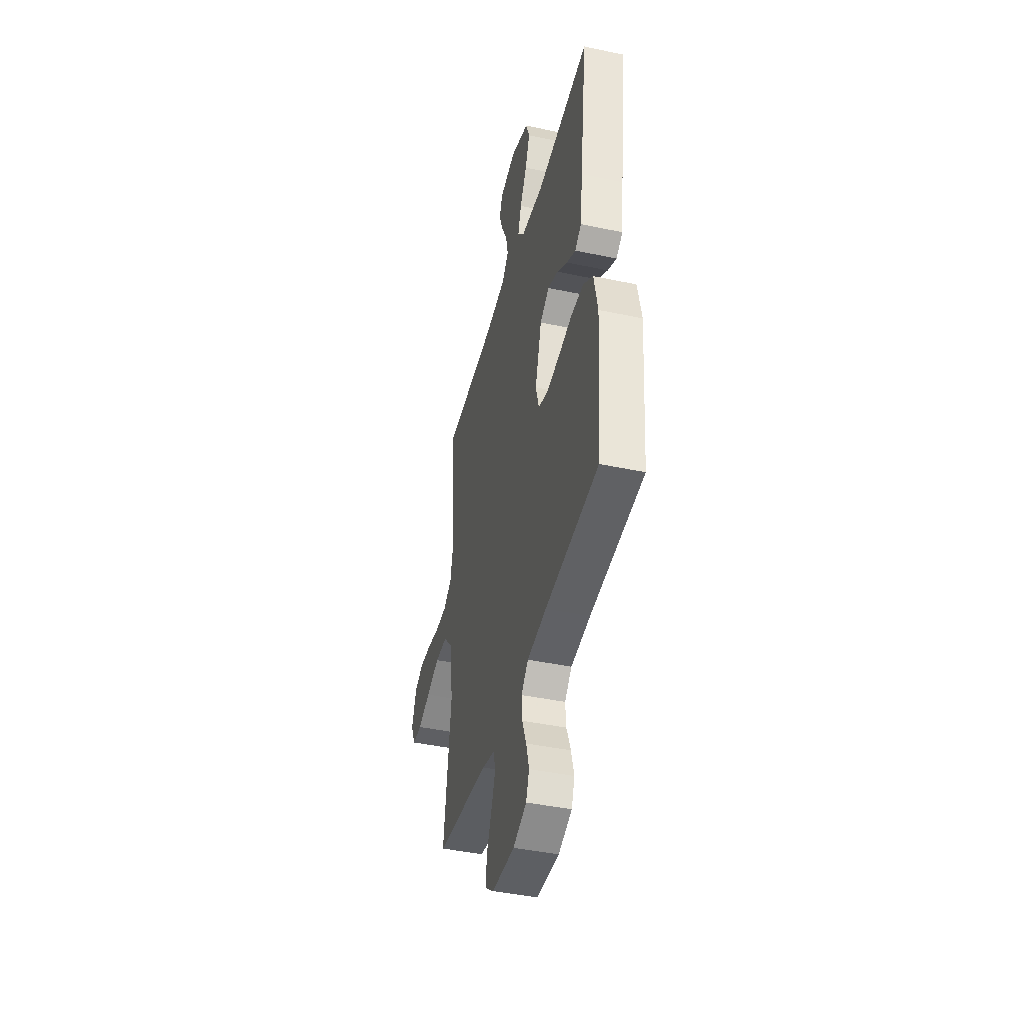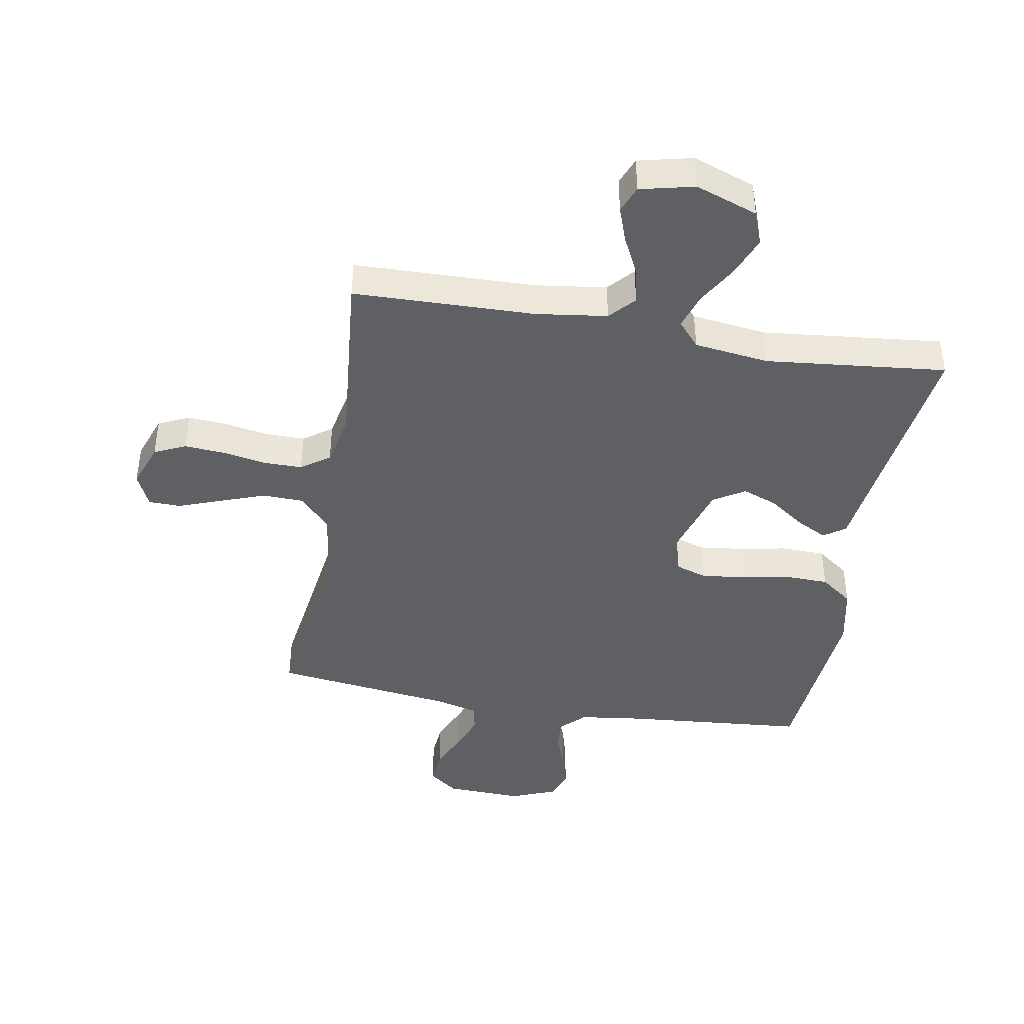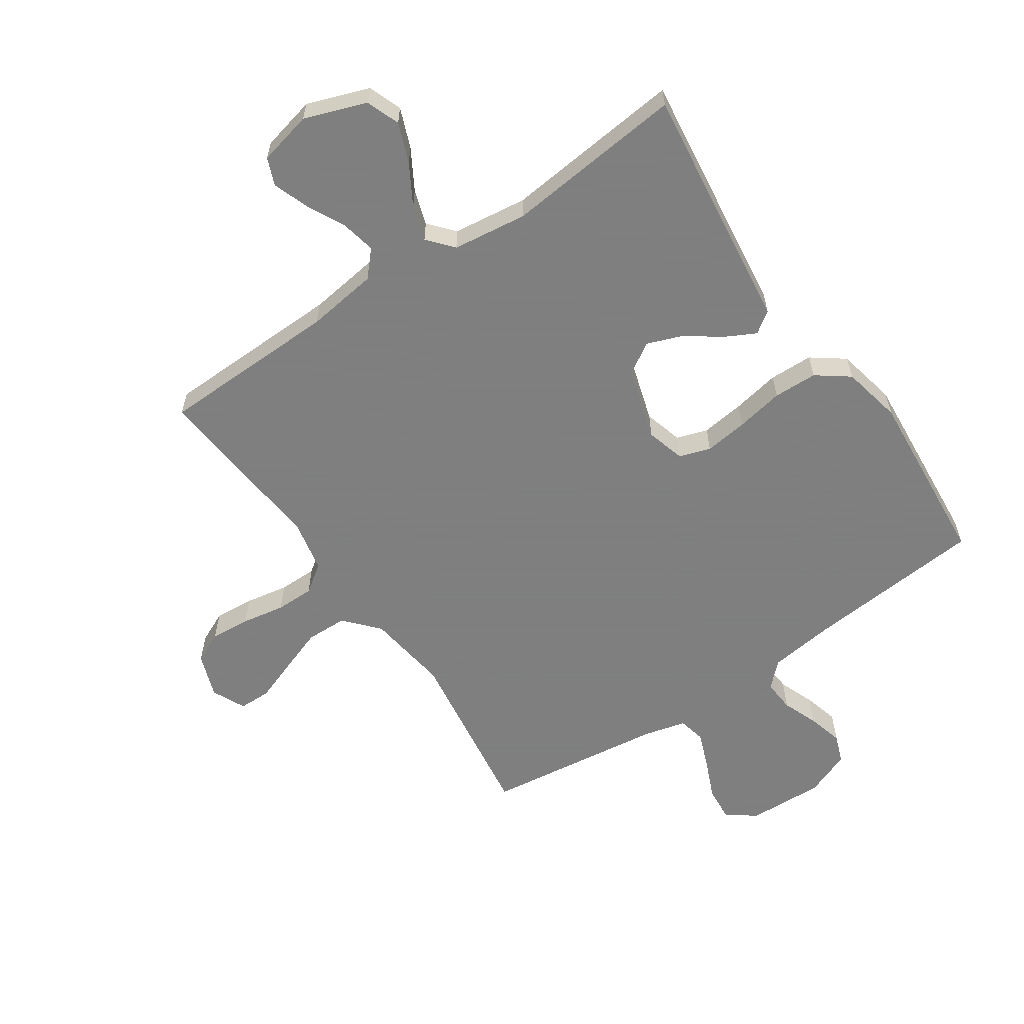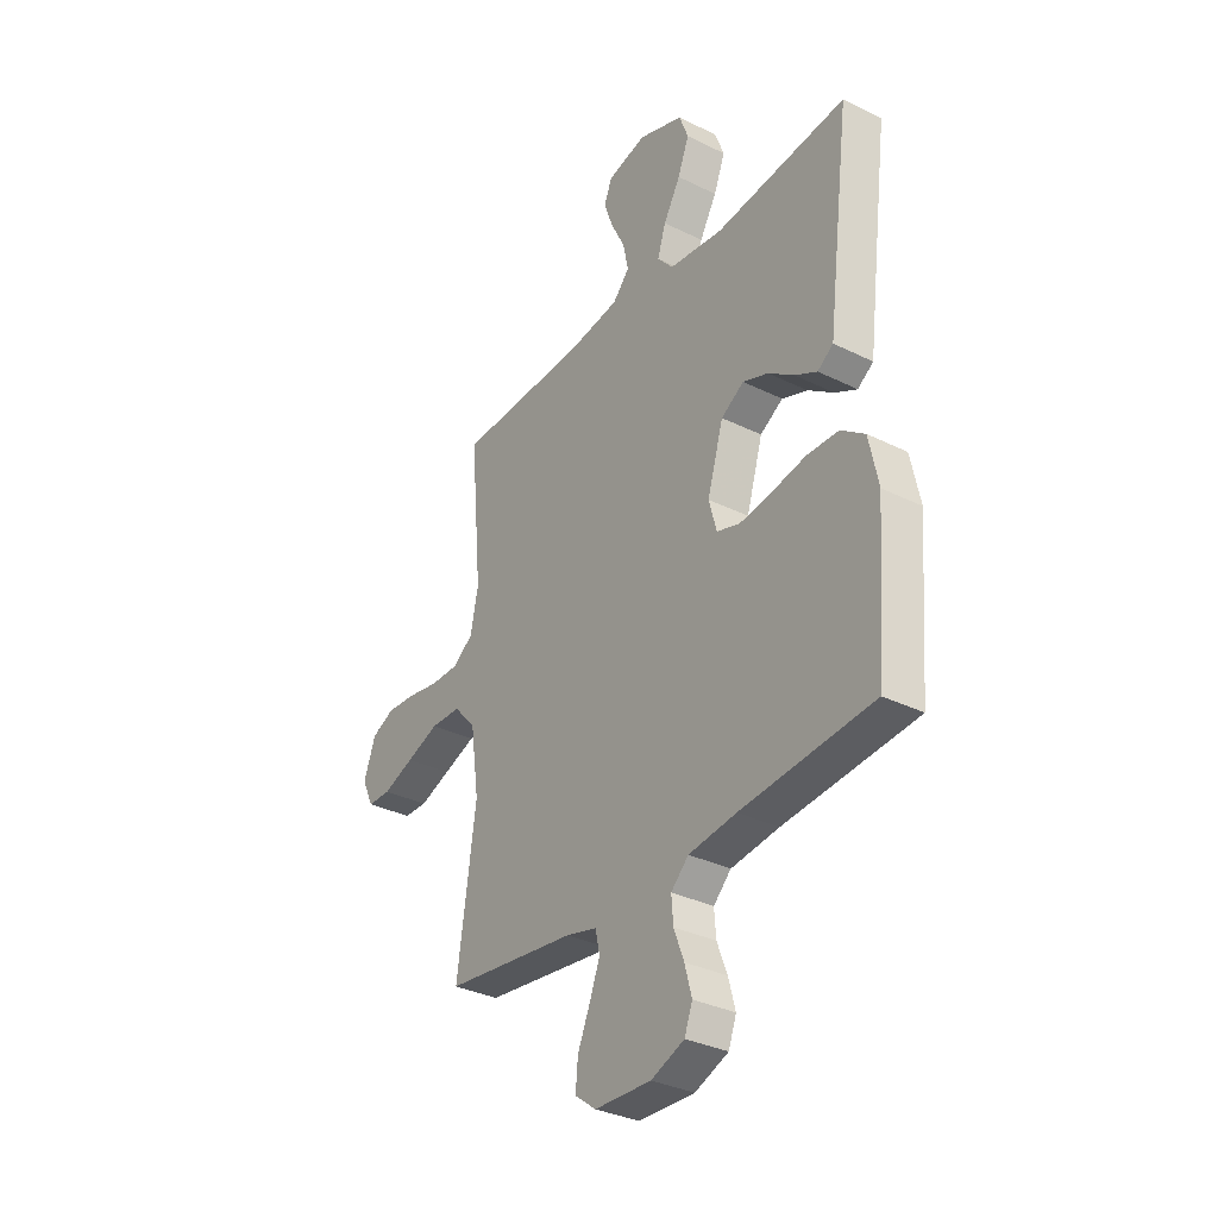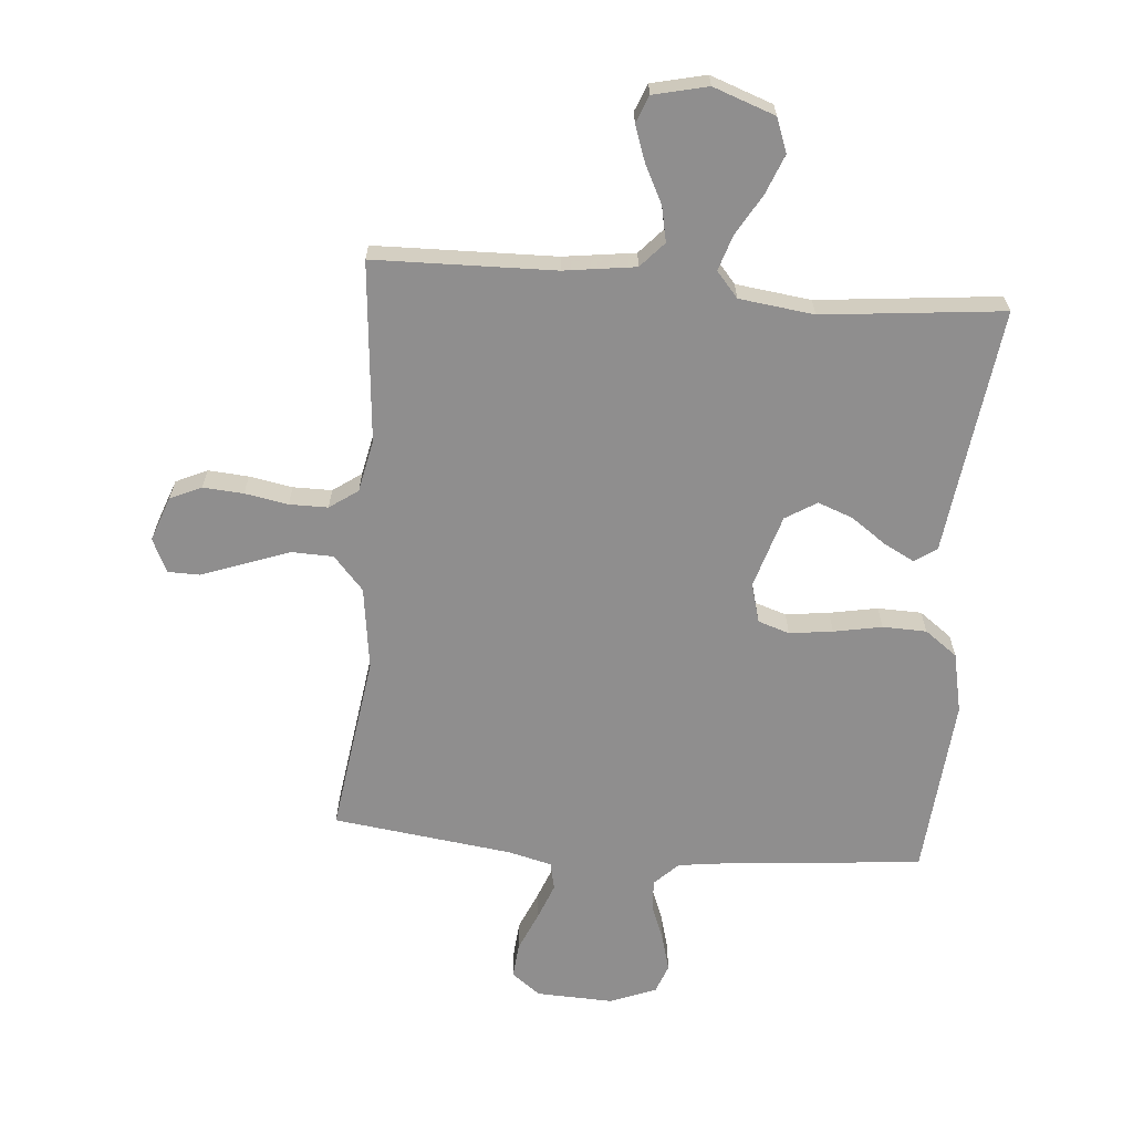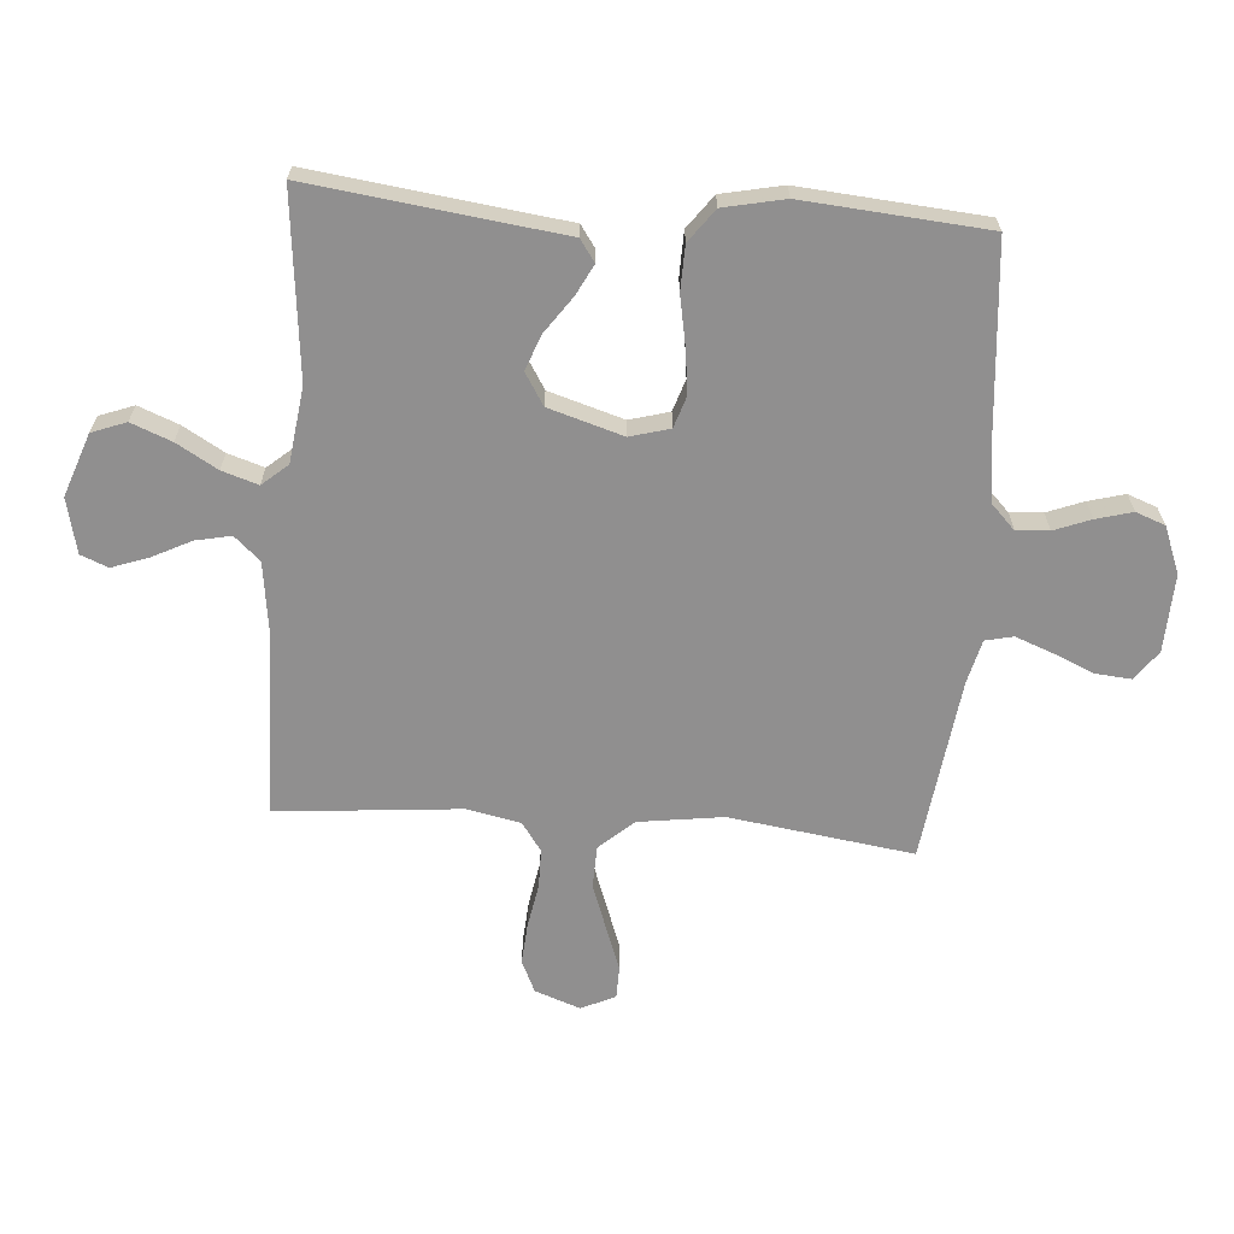
<metadata>
{"format":"obj","ext":"obj","renderer":"f3d","projection":"perspective","resolution":1024,"background":"white","views":[{"elev":-42.6,"azim":75.8,"up":"+Z"},{"elev":-42.5,"azim":-9.9,"up":"+Y"},{"elev":-59.9,"azim":34.3,"up":"+Y"},{"elev":-33.2,"azim":55.8,"up":"+Z"},{"elev":-65.0,"azim":-4.8,"up":"+Y"},{"elev":-65.4,"azim":85.7,"up":"+Y"}]}
</metadata>
<code>
v 0.5 0.07 0.5
v 0.461 0.07 0.2
v 0.447 0.07 0.089
v 0.411 0.07 0.064
v 0.361 0.07 0.09
v 0.302 0.07 0.132
v 0.244 0.07 0.154
v 0.192 0.07 0.122
v 0.155 0.07 0
v 0.173 0.07 -0.065
v 0.225 0.07 -0.082
v 0.297 0.07 -0.073
v 0.377 0.07 -0.058
v 0.45 0.07 -0.06
v 0.504 0.07 -0.1
v 0.525 0.07 -0.2
v 0.5 0.07 -0.5
v 0.2 0.07 -0.526
v 0.091 0.07 -0.54
v 0.051 0.07 -0.579
v 0.055 0.07 -0.632
v 0.078 0.07 -0.692
v 0.094 0.07 -0.751
v 0.076 0.07 -0.799
v 0 0.07 -0.829
v -0.128 0.07 -0.824
v -0.176 0.07 -0.788
v -0.171 0.07 -0.73
v -0.143 0.07 -0.665
v -0.119 0.07 -0.603
v -0.129 0.07 -0.557
v -0.2 0.07 -0.539
v -0.5 0.07 -0.5
v -0.457 0.07 -0.2
v -0.476 0.07 -0.062
v -0.526 0.07 -0.006
v -0.595 0.07 -0.004
v -0.67 0.07 -0.031
v -0.741 0.07 -0.057
v -0.794 0.07 -0.056
v -0.82 0.07 0
v -0.793 0.07 0.074
v -0.741 0.07 0.098
v -0.674 0.07 0.093
v -0.602 0.07 0.08
v -0.538 0.07 0.08
v -0.491 0.07 0.113
v -0.473 0.07 0.2
v -0.5 0.07 0.5
v -0.2 0.07 0.507
v -0.081 0.07 0.523
v -0.043 0.07 0.565
v -0.055 0.07 0.623
v -0.087 0.07 0.687
v -0.108 0.07 0.746
v -0.09 0.07 0.791
v 0 0.07 0.812
v 0.103 0.07 0.775
v 0.124 0.07 0.719
v 0.098 0.07 0.653
v 0.059 0.07 0.586
v 0.04 0.07 0.527
v 0.076 0.07 0.485
v 0.2 0.07 0.469
v 0.5 0 0.5
v 0.461 0 0.2
v 0.447 0 0.089
v 0.411 0 0.064
v 0.361 0 0.09
v 0.302 0 0.132
v 0.244 0 0.154
v 0.192 0 0.122
v 0.155 0 0
v 0.173 0 -0.065
v 0.225 0 -0.082
v 0.297 0 -0.073
v 0.377 0 -0.058
v 0.45 0 -0.06
v 0.504 0 -0.1
v 0.525 0 -0.2
v 0.5 0 -0.5
v 0.2 0 -0.526
v 0.091 0 -0.54
v 0.051 0 -0.579
v 0.055 0 -0.632
v 0.078 0 -0.692
v 0.094 0 -0.751
v 0.076 0 -0.799
v 0 0 -0.829
v -0.128 0 -0.824
v -0.176 0 -0.788
v -0.171 0 -0.73
v -0.143 0 -0.665
v -0.119 0 -0.603
v -0.129 0 -0.557
v -0.2 0 -0.539
v -0.5 0 -0.5
v -0.457 0 -0.2
v -0.476 0 -0.062
v -0.526 0 -0.006
v -0.595 0 -0.004
v -0.67 0 -0.031
v -0.741 0 -0.057
v -0.794 0 -0.056
v -0.82 0 0
v -0.793 0 0.074
v -0.741 0 0.098
v -0.674 0 0.093
v -0.602 0 0.08
v -0.538 0 0.08
v -0.491 0 0.113
v -0.473 0 0.2
v -0.5 0 0.5
v -0.2 0 0.507
v -0.081 0 0.523
v -0.043 0 0.565
v -0.055 0 0.623
v -0.087 0 0.687
v -0.108 0 0.746
v -0.09 0 0.791
v 0 0 0.812
v 0.103 0 0.775
v 0.124 0 0.719
v 0.098 0 0.653
v 0.059 0 0.586
v 0.04 0 0.527
v 0.076 0 0.485
v 0.2 0 0.469
f 59 60 61
f 58 59 61
f 57 58 61
f 56 57 61
f 55 56 61
f 54 55 61
f 53 54 61
f 52 53 61 62
f 51 52 62 63
f 48 49 50
f 50 51 63
f 48 50 63
f 47 48 63
f 43 44 45
f 42 43 45
f 41 42 45
f 40 41 45
f 39 40 45
f 38 39 45
f 37 38 45 46
f 47 63 64
f 46 47 64
f 37 46 64
f 36 37 64
f 32 33 34
f 31 32 34 35
f 27 28 29
f 26 27 29
f 25 26 29
f 24 25 29
f 23 24 29
f 22 23 29
f 21 22 29
f 20 21 29 30
f 19 20 30 31
f 16 17 18
f 15 16 18
f 14 15 18
f 13 14 18
f 12 13 18
f 18 19 31
f 12 18 31
f 11 12 31
f 4 5 6
f 3 4 6
f 2 3 6
f 2 6 7
f 1 2 7
f 1 7 8
f 64 1 8
f 36 64 8
f 35 36 8
f 31 35 8 9
f 10 11 31
f 9 10 31
f 125 124 123
f 125 123 122
f 125 122 121
f 125 121 120
f 125 120 119
f 125 119 118
f 125 118 117
f 126 125 117 116
f 127 126 116 115
f 114 113 112
f 127 115 114
f 127 114 112
f 127 112 111
f 109 108 107
f 109 107 106
f 109 106 105
f 109 105 104
f 109 104 103
f 109 103 102
f 110 109 102 101
f 128 127 111
f 128 111 110
f 128 110 101
f 128 101 100
f 98 97 96
f 99 98 96 95
f 93 92 91
f 93 91 90
f 93 90 89
f 93 89 88
f 93 88 87
f 93 87 86
f 93 86 85
f 94 93 85 84
f 95 94 84 83
f 82 81 80
f 82 80 79
f 82 79 78
f 82 78 77
f 82 77 76
f 95 83 82
f 95 82 76
f 95 76 75
f 70 69 68
f 70 68 67
f 70 67 66
f 71 70 66
f 71 66 65
f 72 71 65
f 72 65 128
f 72 128 100
f 72 100 99
f 73 72 99 95
f 95 75 74
f 95 74 73
f 1 65 66 2
f 2 66 67 3
f 3 67 68 4
f 4 68 69 5
f 5 69 70 6
f 6 70 71 7
f 7 71 72 8
f 8 72 73 9
f 9 73 74 10
f 10 74 75 11
f 11 75 76 12
f 12 76 77 13
f 13 77 78 14
f 14 78 79 15
f 15 79 80 16
f 16 80 81 17
f 17 81 82 18
f 18 82 83 19
f 19 83 84 20
f 20 84 85 21
f 21 85 86 22
f 22 86 87 23
f 23 87 88 24
f 24 88 89 25
f 25 89 90 26
f 26 90 91 27
f 27 91 92 28
f 28 92 93 29
f 29 93 94 30
f 30 94 95 31
f 31 95 96 32
f 32 96 97 33
f 33 97 98 34
f 34 98 99 35
f 35 99 100 36
f 36 100 101 37
f 37 101 102 38
f 38 102 103 39
f 39 103 104 40
f 40 104 105 41
f 41 105 106 42
f 42 106 107 43
f 43 107 108 44
f 44 108 109 45
f 45 109 110 46
f 46 110 111 47
f 47 111 112 48
f 48 112 113 49
f 49 113 114 50
f 50 114 115 51
f 51 115 116 52
f 52 116 117 53
f 53 117 118 54
f 54 118 119 55
f 55 119 120 56
f 56 120 121 57
f 57 121 122 58
f 58 122 123 59
f 59 123 124 60
f 60 124 125 61
f 61 125 126 62
f 62 126 127 63
f 63 127 128 64
f 64 128 65 1

</code>
